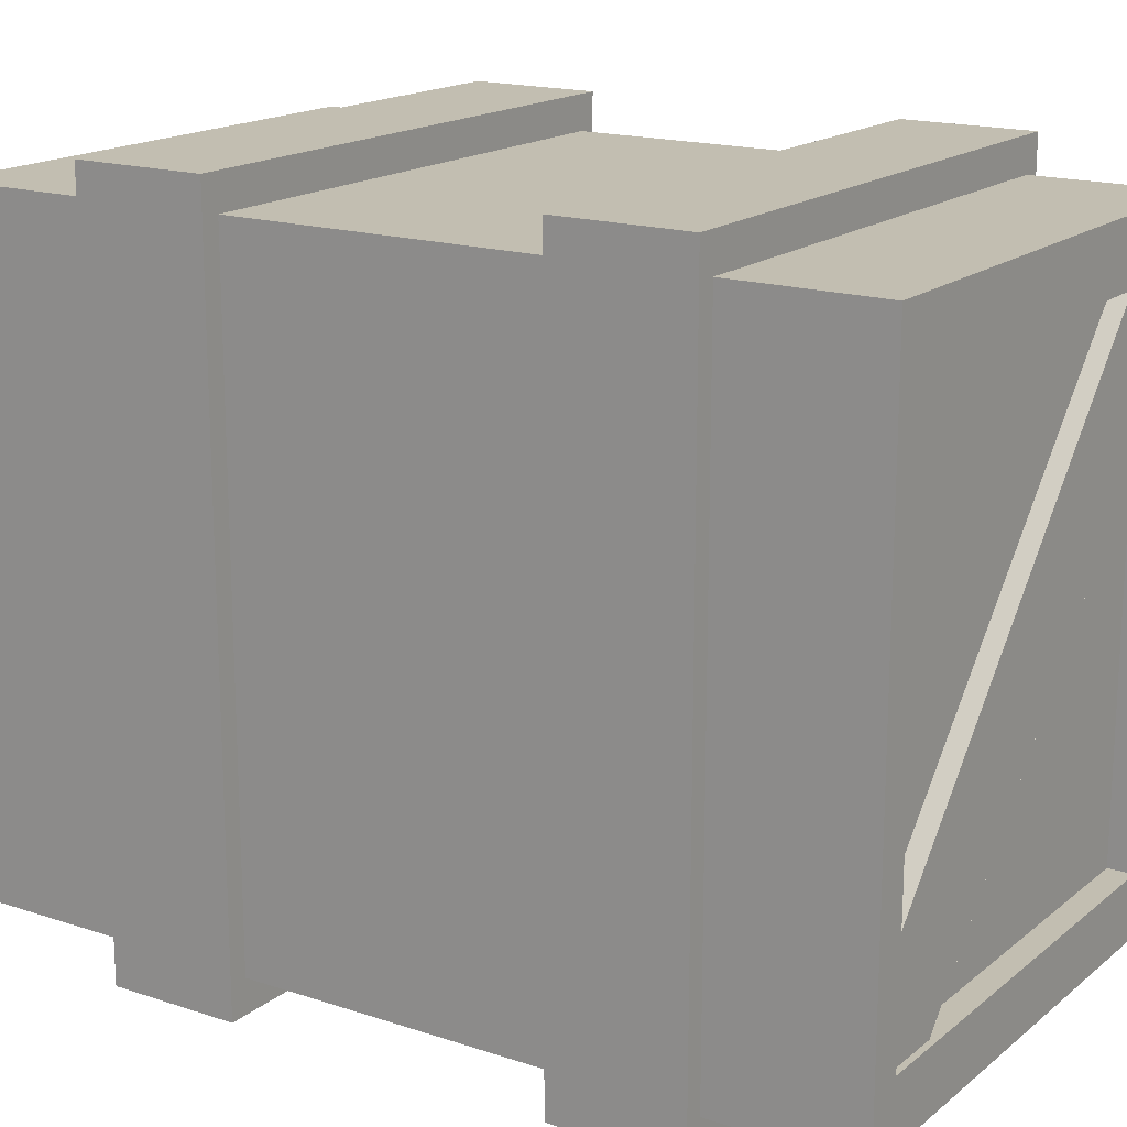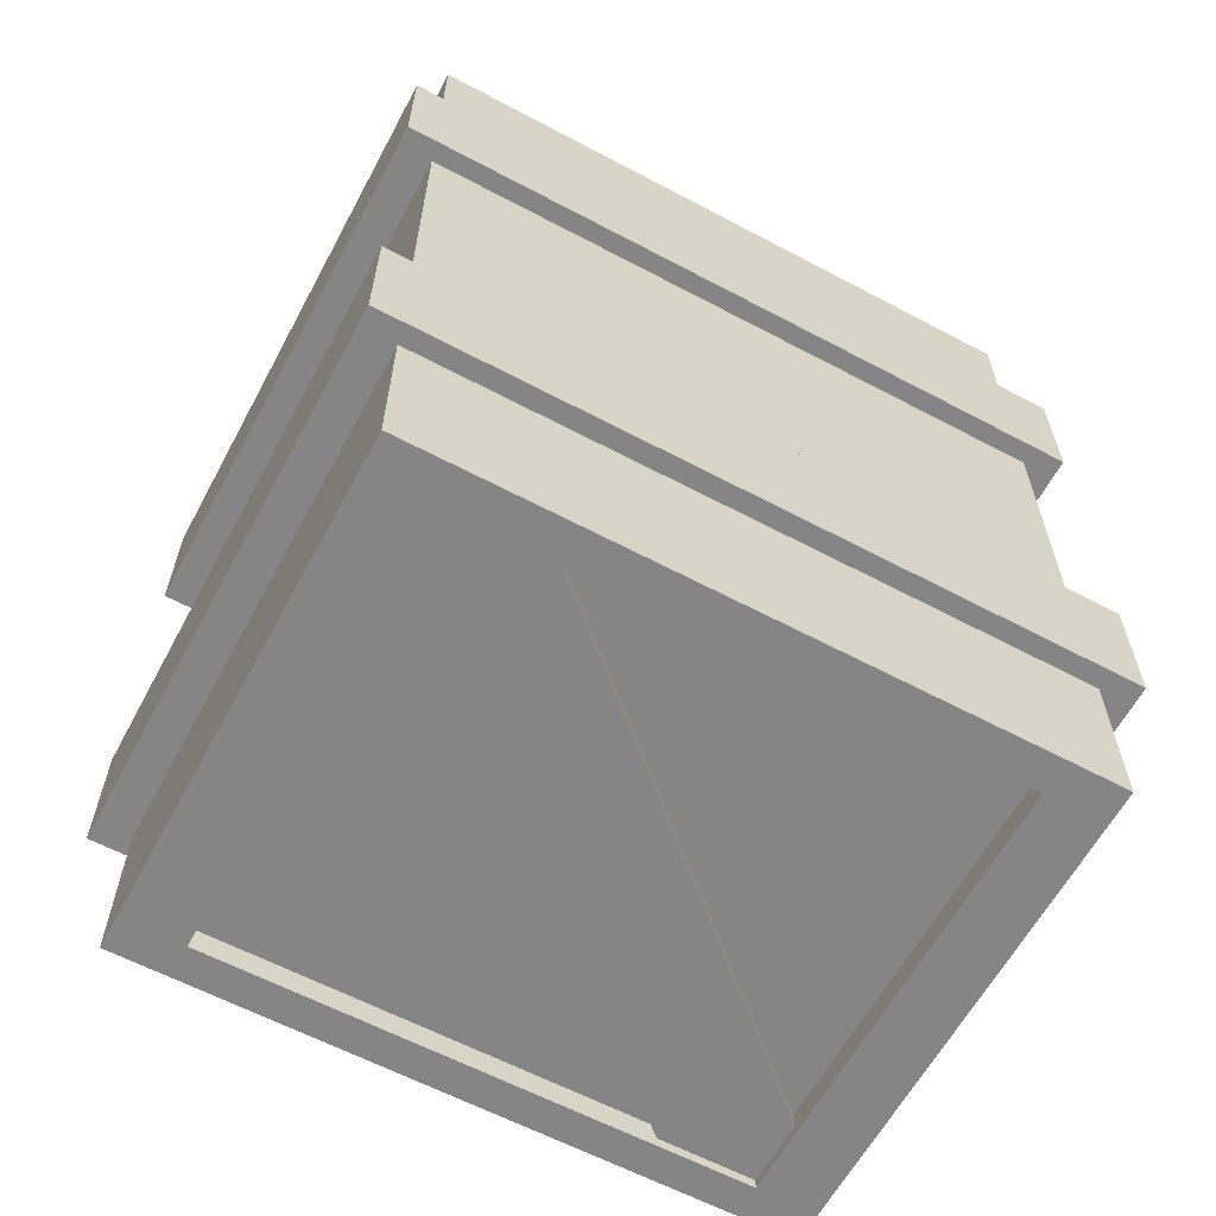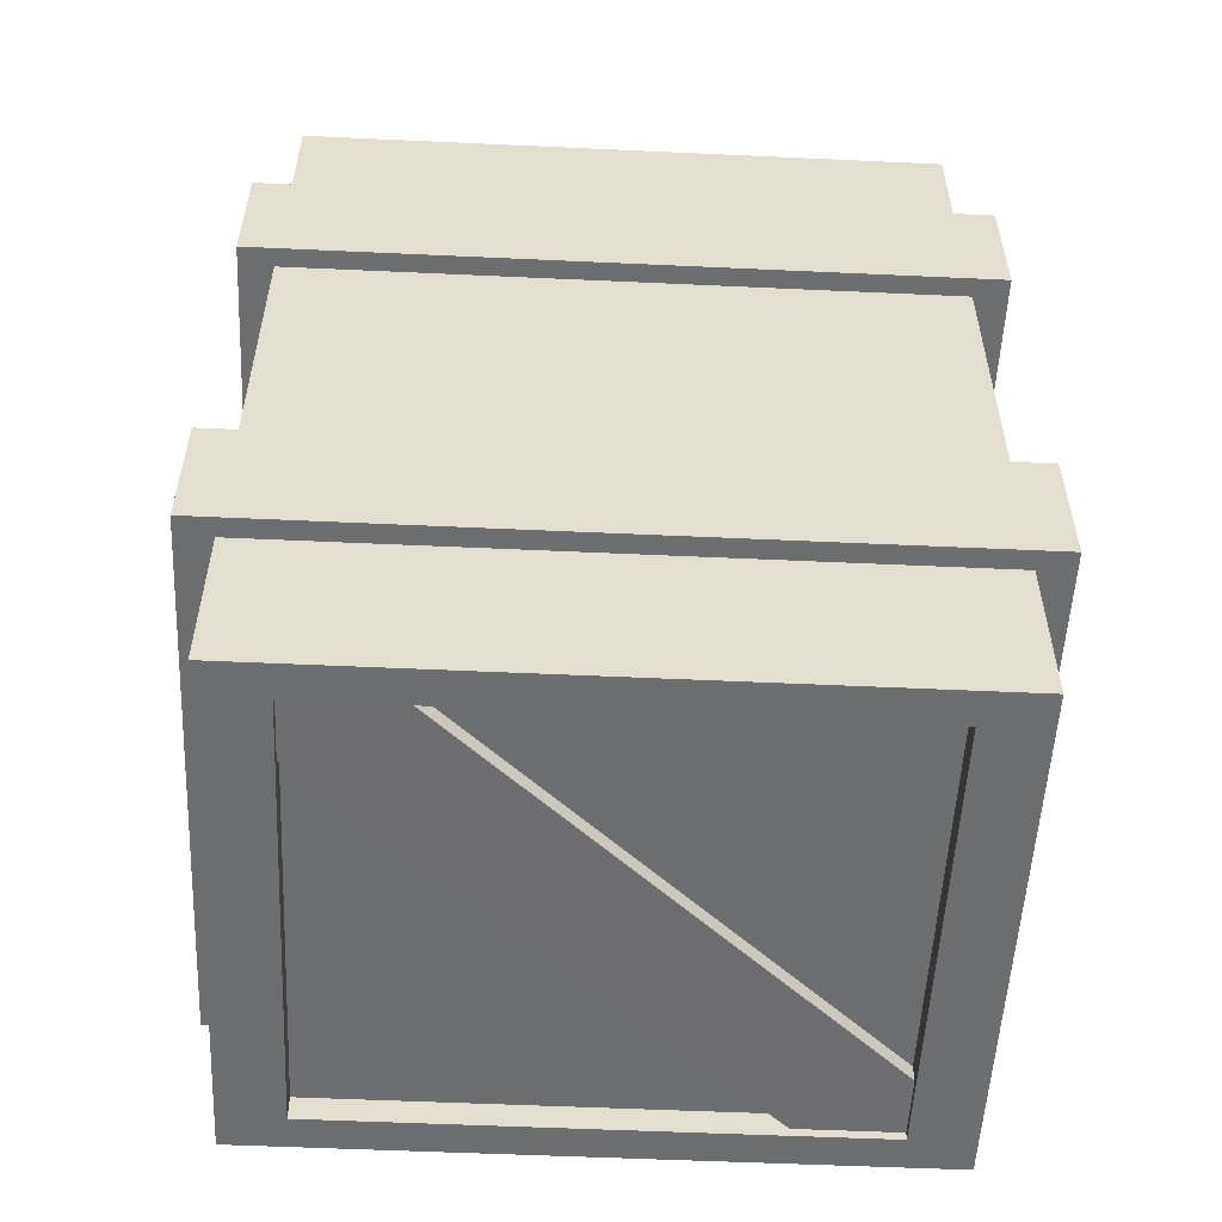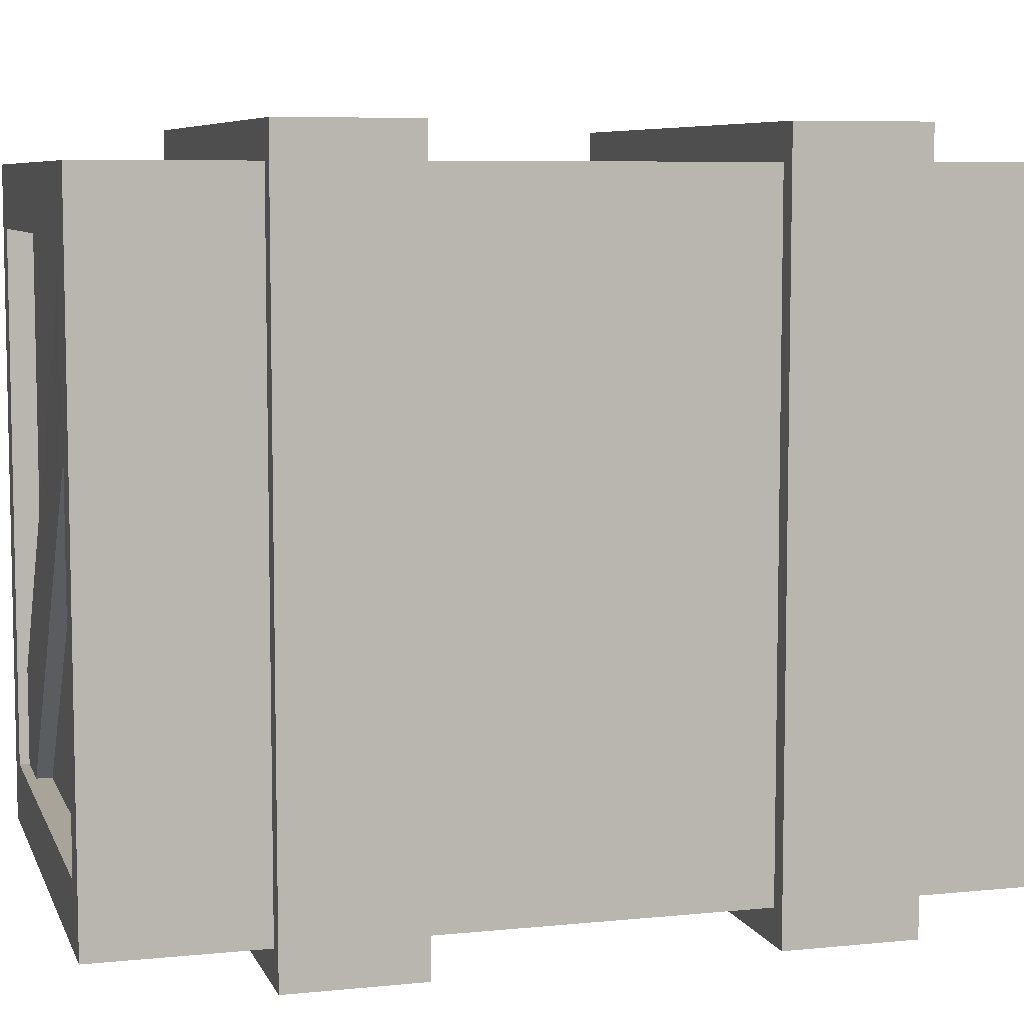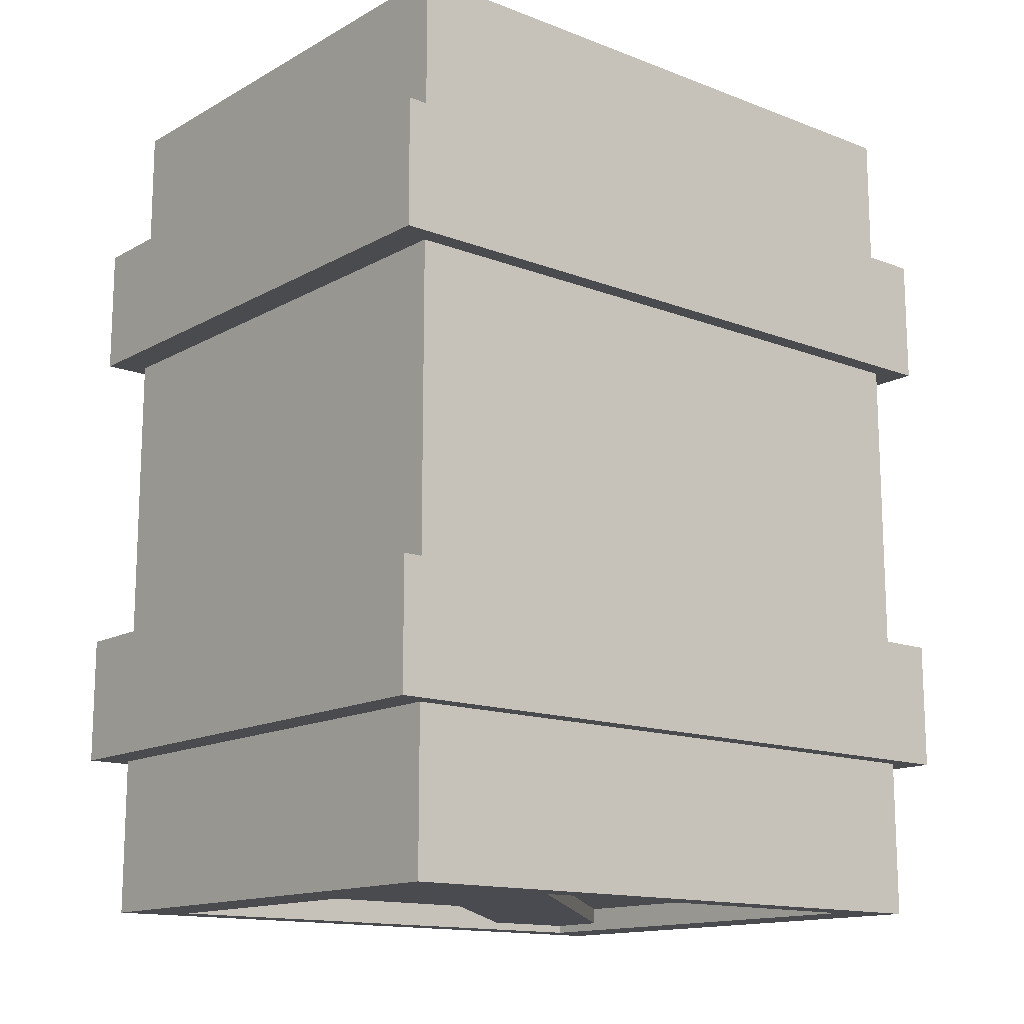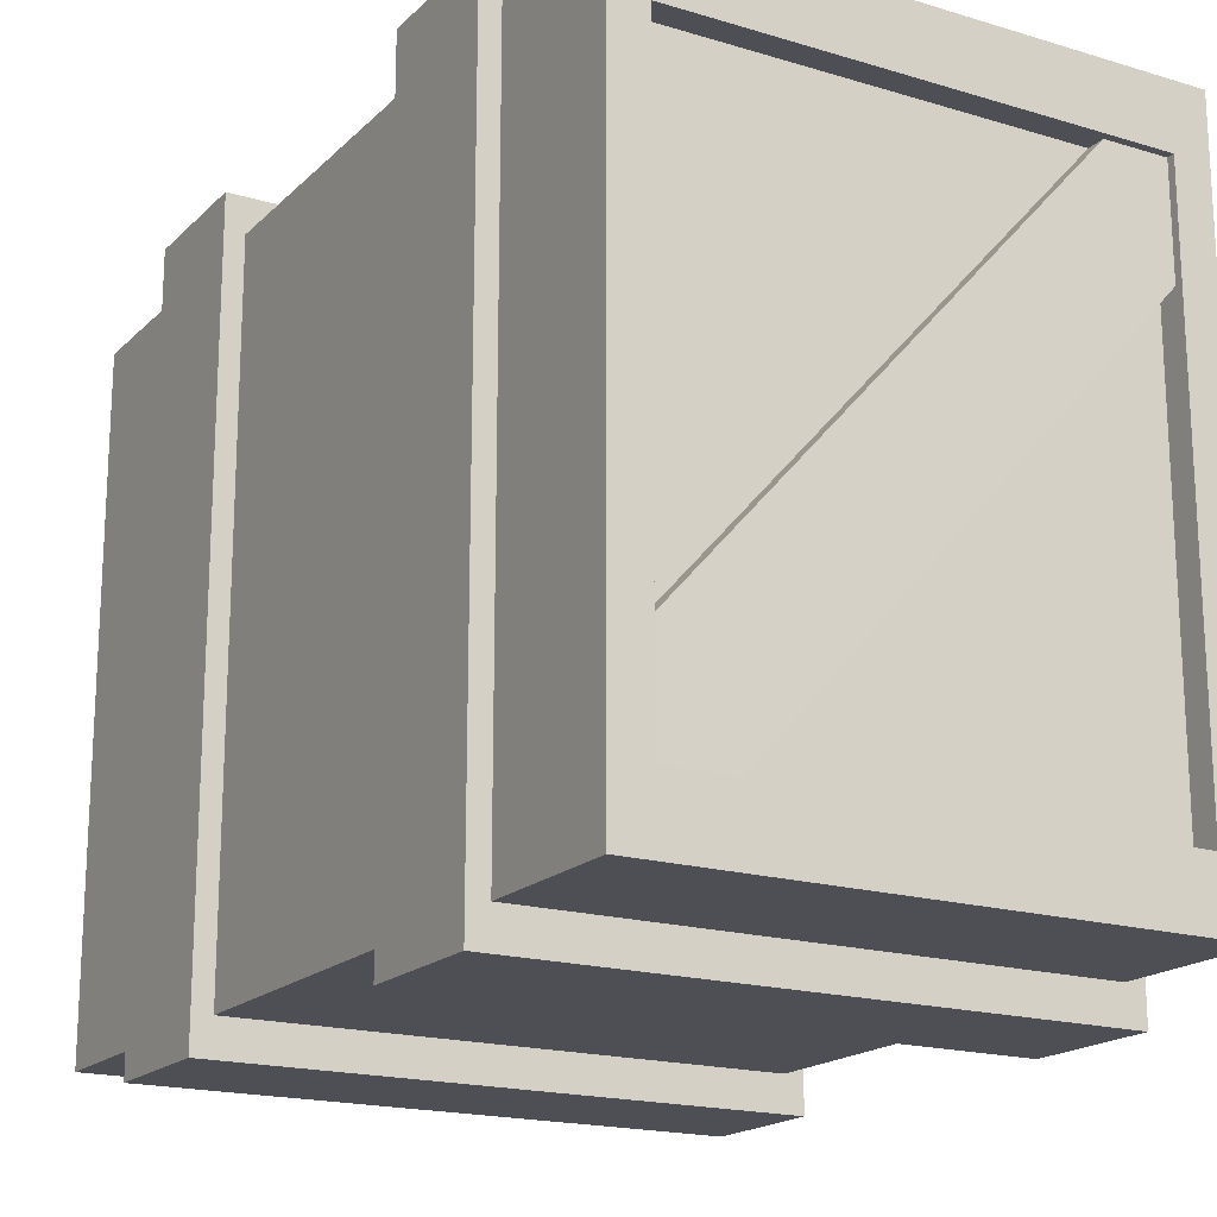
<metadata>
{"format":"obj","ext":"obj","renderer":"f3d","projection":"perspective","resolution":1024,"background":"white","views":[{"elev":17.1,"azim":-56.6,"up":"+Y"},{"elev":-61.9,"azim":-118.3,"up":"+Z"},{"elev":-54.2,"azim":87.2,"up":"+Z"},{"elev":7.2,"azim":-106.1,"up":"+Y"},{"elev":-14.3,"azim":50.1,"up":"+Z"},{"elev":-18.3,"azim":-30.2,"up":"+Y"}]}
</metadata>
<code>
g default
v -0.3681 0.06909 0.6425
v 0.383 0.06909 0.6425
v -0.3681 1.013 0.6425
v 0.383 1.013 0.6425
v -0.3681 1.013 -0.641
v 0.383 1.013 -0.641
v -0.3681 0.06909 -0.641
v 0.383 0.06909 -0.641
v -0.3681 1.013 -0.407
v 0.383 1.013 -0.407
v 0.383 0.06909 -0.407
v -0.3681 0.06909 -0.407
v -0.3681 1.013 0.4293
v 0.383 1.013 0.4293
v 0.383 0.06909 0.4293
v -0.3681 0.06909 0.4293
v 0.383 0.06909 0.2406
v 0.383 1.013 0.2406
v -0.3681 1.013 0.2406
v -0.3681 0.06909 0.2406
v 0.383 0.06909 -0.2183
v 0.383 1.013 -0.2183
v -0.3681 1.013 -0.2183
v -0.3681 0.06909 -0.2183
v -0.3959 1.062 0.4293
v 0.4108 1.062 0.4293
v 0.4108 1.062 0.2406
v -0.3959 1.062 0.2406
v 0.4108 0.01953 0.4293
v 0.4108 0.01953 0.2406
v -0.3959 0.01953 0.2406
v -0.3959 0.01953 0.4293
v 0.4108 0.01953 -0.2183
v 0.4108 1.062 -0.2183
v 0.4108 0.01953 -0.407
v 0.4108 1.062 -0.407
v -0.3959 1.062 -0.2183
v -0.3959 1.062 -0.407
v -0.3959 0.01953 -0.407
v -0.3959 0.01953 -0.2183
v -0.318 0.1583 0.6425
v 0.3329 0.1583 0.6425
v 0.3329 0.9234 0.6425
v -0.318 0.9234 0.6425
v -0.318 0.9234 -0.641
v 0.3329 0.9234 -0.641
v 0.3329 0.1583 -0.641
v -0.318 0.1583 -0.641
v -0.318 0.1583 0.6063
v 0.3329 0.1583 0.6063
v 0.3329 0.9234 0.6063
v -0.318 0.9234 0.6063
v -0.318 0.9234 -0.6048
v 0.3329 0.9234 -0.6048
v 0.3329 0.1583 -0.6048
v -0.318 0.1583 -0.6048
v 0.3084 0.07776 -0.5906
v 0.3707 0.2552 -0.5903
v -0.3537 0.8177 -0.5929
v -0.2914 0.9952 -0.5926
v -0.3535 0.8178 -0.6293
v -0.2912 0.9952 -0.629
v 0.3086 0.0778 -0.6271
v 0.3708 0.2553 -0.6268
v -0.354 0.2572 0.6337
v -0.292 0.07947 0.634
v 0.3093 0.9938 0.6315
v 0.3712 0.816 0.6318
v 0.3092 0.9935 0.595
v 0.3712 0.8158 0.5953
v -0.3541 0.257 0.5973
v -0.2921 0.07924 0.5976
g Caixinha_2
f 49 50 51 52
f 9 10 6 5
f 53 54 55 56
f 7 8 11 12
f 10 11 8 6
f 7 12 9 5
f 25 26 27 28
f 26 29 30 27
f 31 30 29 32
f 28 31 32 25
f 3 4 14 13
f 2 15 14 4
f 16 15 2 1
f 13 16 1 3
f 18 17 21 22
f 19 18 22 23
f 23 24 20 19
f 24 21 17 20
f 34 33 35 36
f 37 34 36 38
f 38 39 40 37
f 39 35 33 40
f 13 14 26 25
f 18 19 28 27
f 14 15 29 26
f 17 18 27 30
f 20 17 30 31
f 15 16 32 29
f 19 20 31 28
f 16 13 25 32
f 22 21 33 34
f 11 10 36 35
f 23 22 34 37
f 10 9 38 36
f 9 12 39 38
f 24 23 37 40
f 12 11 35 39
f 21 24 40 33
f 1 2 42 41
f 2 4 43 42
f 4 3 44 43
f 3 1 41 44
f 5 6 46 45
f 6 8 47 46
f 8 7 48 47
f 7 5 45 48
f 41 42 50 49
f 42 43 51 50
f 43 44 52 51
f 44 41 49 52
f 45 46 54 53
f 46 47 55 54
f 47 48 56 55
f 48 45 53 56
f 57 58 60 59
f 59 60 62 61
f 61 62 64 63
f 63 64 58 57
f 58 64 62 60
f 63 57 59 61
f 65 66 68 67
f 67 68 70 69
f 69 70 72 71
f 71 72 66 65
f 66 72 70 68
f 71 65 67 69

</code>
